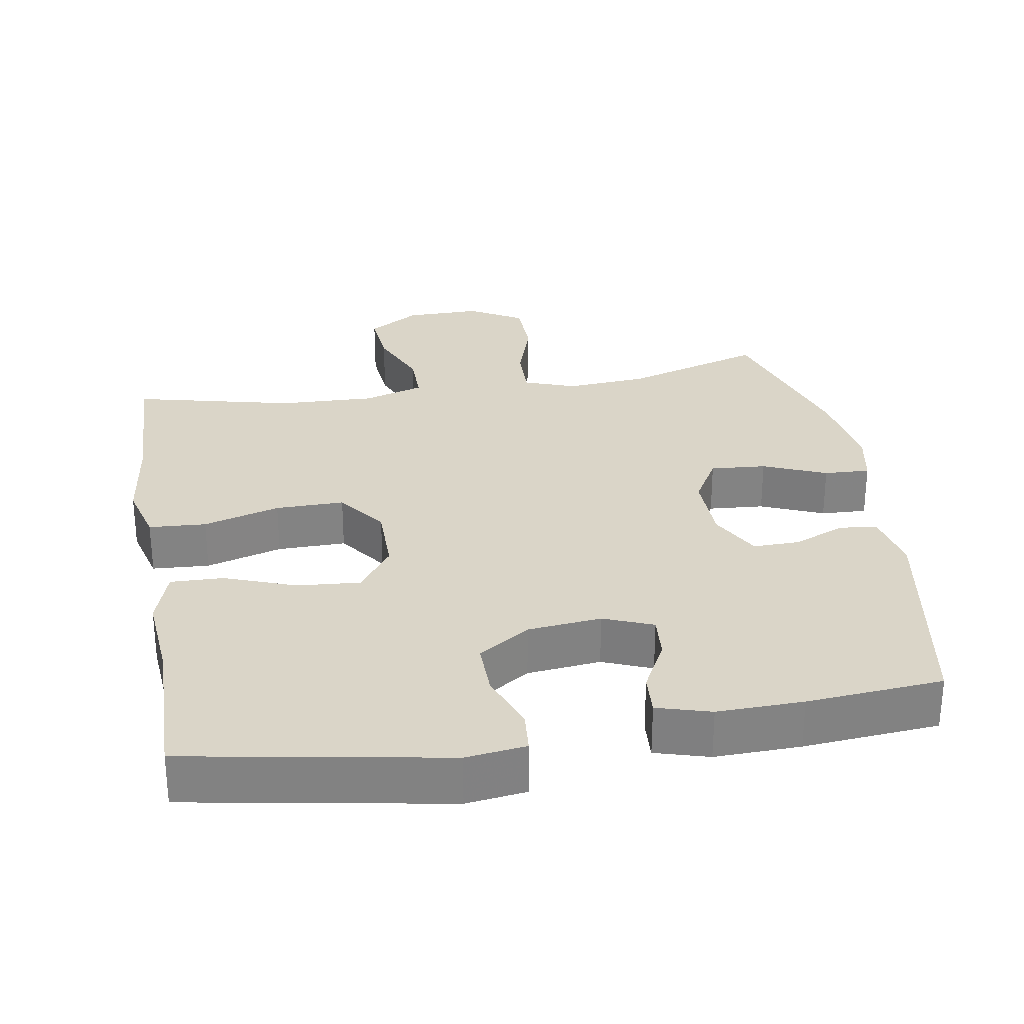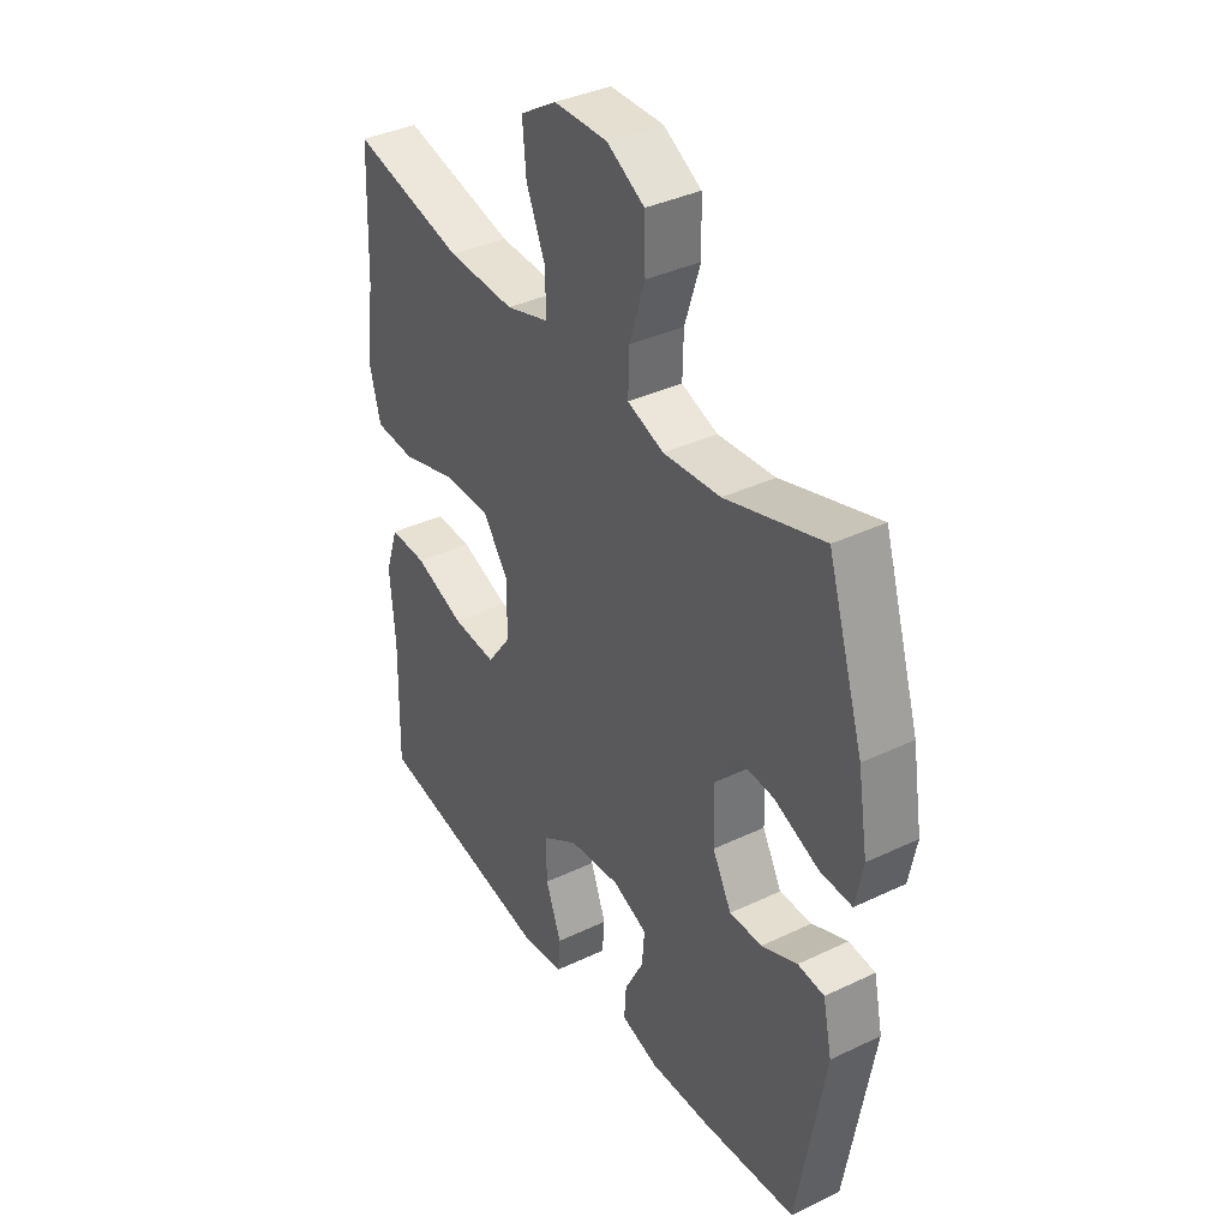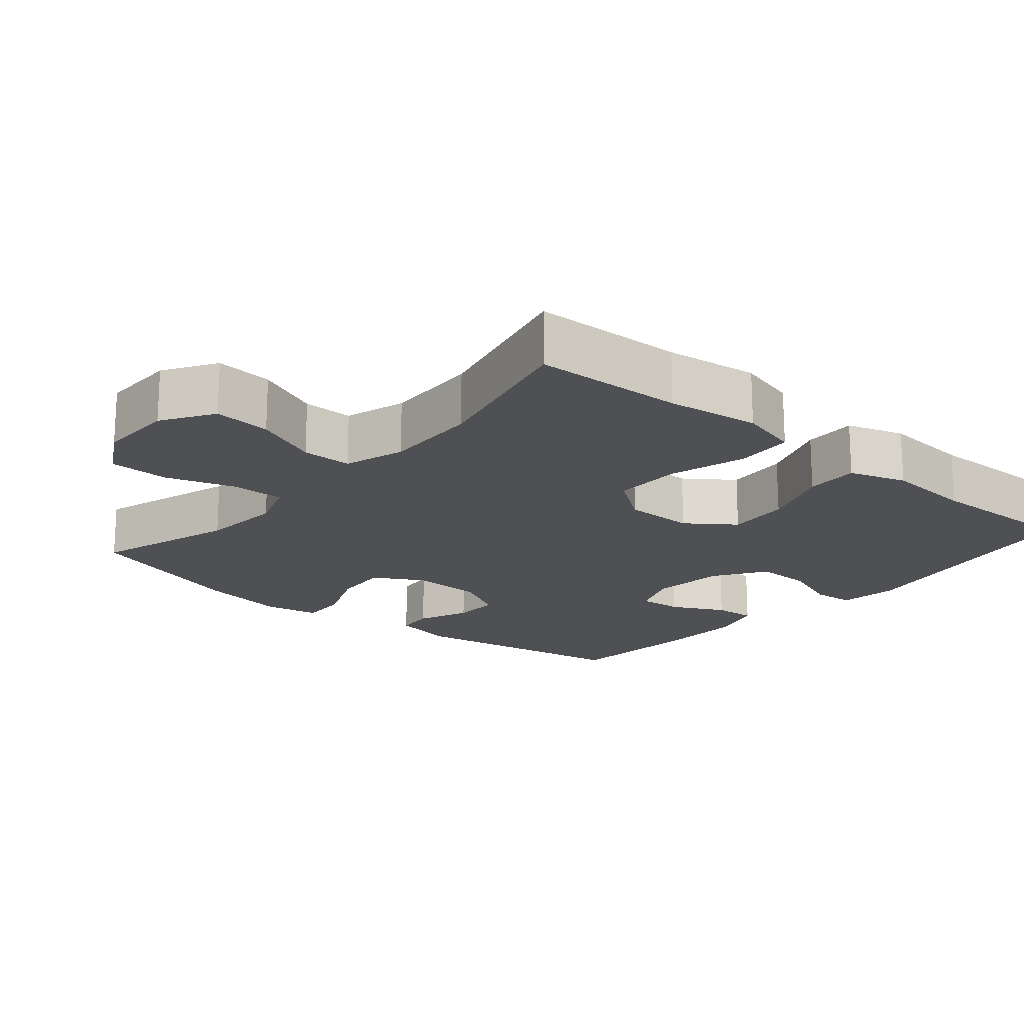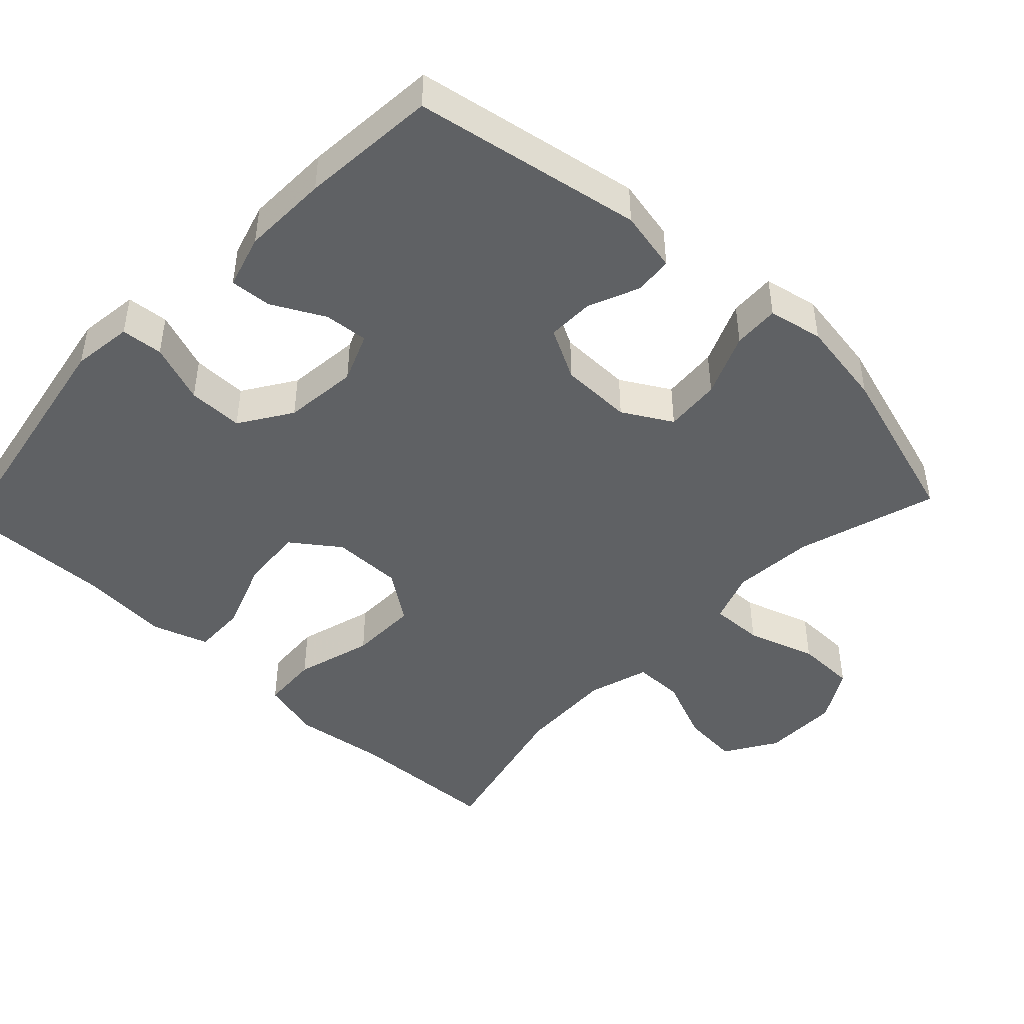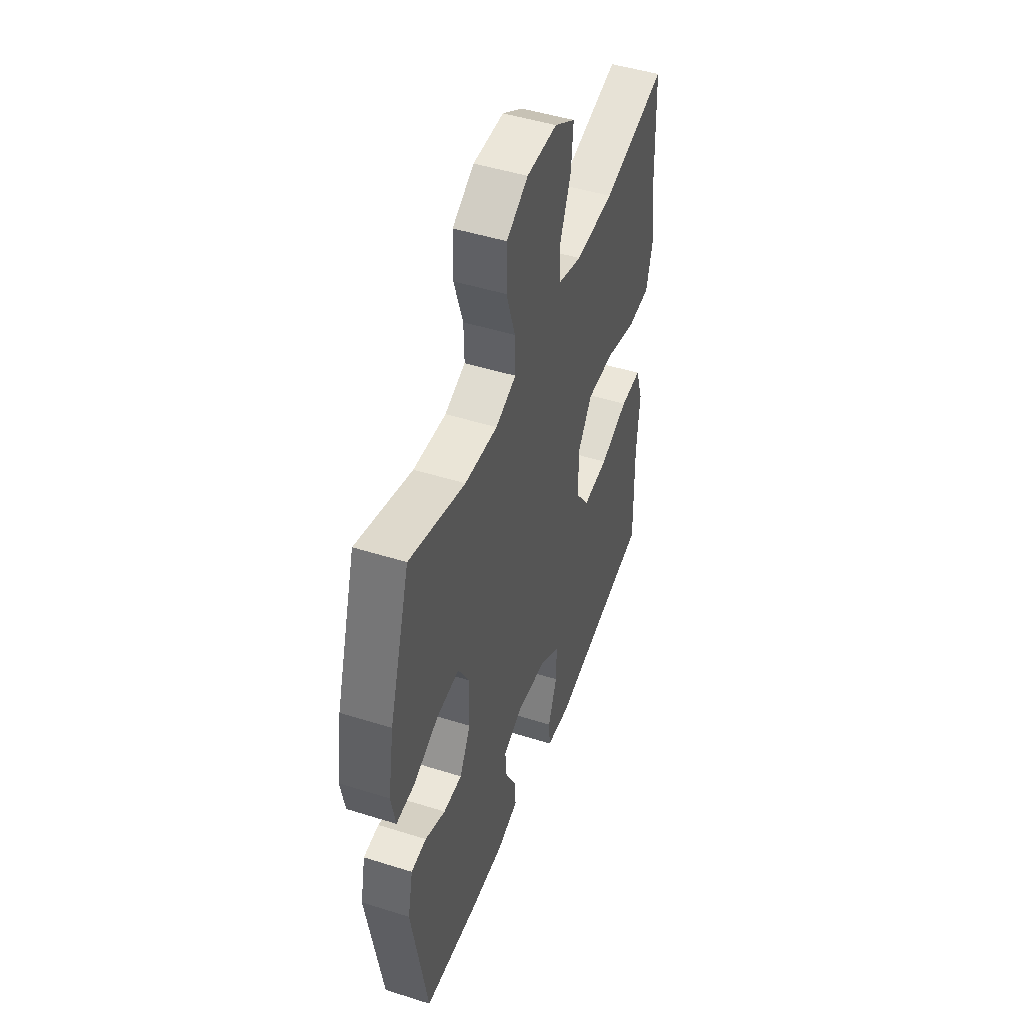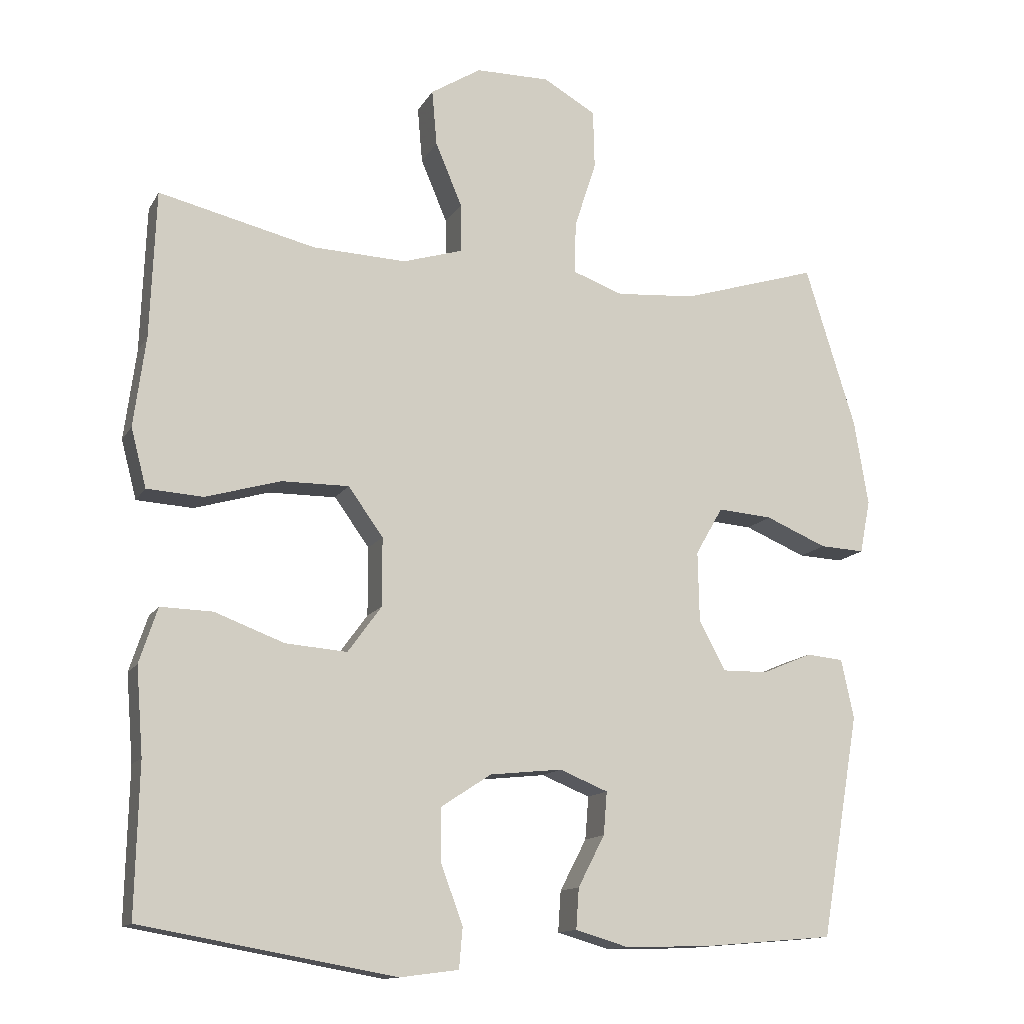
<metadata>
{"format":"obj","ext":"obj","renderer":"f3d","projection":"perspective","resolution":1024,"background":"white","views":[{"elev":29.3,"azim":170.4,"up":"+Y"},{"elev":37.3,"azim":-121.5,"up":"+Z"},{"elev":-18.5,"azim":49.5,"up":"+Y"},{"elev":-45.6,"azim":-133.3,"up":"+Y"},{"elev":47.5,"azim":-70.4,"up":"+Z"},{"elev":-13.2,"azim":160.2,"up":"+Z"}]}
</metadata>
<code>
v 0.5 0.07 0.5
v 0.508 0.07 0.29
v 0.525 0.07 0.161
v 0.503 0.07 0.077
v 0.423 0.07 0.072
v 0.316 0.07 0.103
v 0.22 0.07 0.104
v 0.17 0.07 0.035
v 0.17 0.07 -0.063
v 0.218 0.07 -0.129
v 0.306 0.07 -0.122
v 0.405 0.07 -0.085
v 0.479 0.07 -0.083
v 0.505 0.07 -0.162
v 0.495 0.07 -0.286
v 0.5 0.07 -0.5
v 0.139 0.07 -0.564
v 0.055 0.07 -0.553
v 0.05 0.07 -0.495
v 0.081 0.07 -0.412
v 0.082 0.07 -0.335
v 0.01 0.07 -0.288
v -0.093 0.07 -0.277
v -0.162 0.07 -0.305
v -0.157 0.07 -0.366
v -0.119 0.07 -0.439
v -0.115 0.07 -0.497
v -0.19 0.07 -0.519
v -0.31 0.07 -0.516
v -0.5 0.07 -0.5
v -0.555 0.07 -0.182
v -0.537 0.07 -0.097
v -0.484 0.07 -0.092
v -0.413 0.07 -0.122
v -0.348 0.07 -0.123
v -0.31 0.07 -0.052
v -0.308 0.07 0.048
v -0.347 0.07 0.116
v -0.425 0.07 0.11
v -0.513 0.07 0.073
v -0.577 0.07 0.07
v -0.592 0.07 0.146
v -0.572 0.07 0.268
v -0.5 0.07 0.5
v -0.305 0.07 0.44
v -0.191 0.07 0.431
v -0.119 0.07 0.457
v -0.121 0.07 0.531
v -0.152 0.07 0.627
v -0.15 0.07 0.711
v -0.075 0.07 0.754
v 0.031 0.07 0.753
v 0.103 0.07 0.708
v 0.096 0.07 0.628
v 0.058 0.07 0.538
v 0.058 0.07 0.468
v 0.143 0.07 0.442
v 0.277 0.07 0.447
v 0.5 0 0.5
v 0.508 0 0.29
v 0.525 0 0.161
v 0.503 0 0.077
v 0.423 0 0.072
v 0.316 0 0.103
v 0.22 0 0.104
v 0.17 0 0.035
v 0.17 0 -0.063
v 0.218 0 -0.129
v 0.306 0 -0.122
v 0.405 0 -0.085
v 0.479 0 -0.083
v 0.505 0 -0.162
v 0.495 0 -0.286
v 0.5 0 -0.5
v 0.139 0 -0.564
v 0.055 0 -0.553
v 0.05 0 -0.495
v 0.081 0 -0.412
v 0.082 0 -0.335
v 0.01 0 -0.288
v -0.093 0 -0.277
v -0.162 0 -0.305
v -0.157 0 -0.366
v -0.119 0 -0.439
v -0.115 0 -0.497
v -0.19 0 -0.519
v -0.31 0 -0.516
v -0.5 0 -0.5
v -0.555 0 -0.182
v -0.537 0 -0.097
v -0.484 0 -0.092
v -0.413 0 -0.122
v -0.348 0 -0.123
v -0.31 0 -0.052
v -0.308 0 0.048
v -0.347 0 0.116
v -0.425 0 0.11
v -0.513 0 0.073
v -0.577 0 0.07
v -0.592 0 0.146
v -0.572 0 0.268
v -0.5 0 0.5
v -0.305 0 0.44
v -0.191 0 0.431
v -0.119 0 0.457
v -0.121 0 0.531
v -0.152 0 0.627
v -0.15 0 0.711
v -0.075 0 0.754
v 0.031 0 0.753
v 0.103 0 0.708
v 0.096 0 0.628
v 0.058 0 0.538
v 0.058 0 0.468
v 0.143 0 0.442
v 0.277 0 0.447
f 52 53 54 55
f 52 55 56
f 51 52 56
f 48 49 50 51
f 47 48 51 56
f 46 47 56 57
f 42 43 44 45
f 42 45 46
f 39 40 41 42
f 38 39 42 46
f 37 38 46 57
f 31 32 33 34
f 31 34 35
f 30 31 35
f 29 30 35 36
f 25 26 27 28
f 24 25 28 29
f 17 18 19 20
f 15 16 17 20
f 15 20 21
f 14 15 21 22
f 11 12 13 14
f 10 11 14 22
f 3 4 5 6
f 2 3 6 7
f 58 1 2 7
f 57 58 7 8
f 37 57 8 9
f 24 29 36 37
f 23 24 37 9
f 9 10 22 23
f 113 112 111 110
f 114 113 110
f 114 110 109
f 109 108 107 106
f 114 109 106 105
f 115 114 105 104
f 103 102 101 100
f 104 103 100
f 100 99 98 97
f 104 100 97 96
f 115 104 96 95
f 92 91 90 89
f 93 92 89
f 93 89 88
f 94 93 88 87
f 86 85 84 83
f 87 86 83 82
f 78 77 76 75
f 78 75 74 73
f 79 78 73
f 80 79 73 72
f 72 71 70 69
f 80 72 69 68
f 64 63 62 61
f 65 64 61 60
f 65 60 59 116
f 66 65 116 115
f 67 66 115 95
f 95 94 87 82
f 67 95 82 81
f 81 80 68 67
f 1 59 60 2
f 2 60 61 3
f 3 61 62 4
f 4 62 63 5
f 5 63 64 6
f 6 64 65 7
f 7 65 66 8
f 8 66 67 9
f 9 67 68 10
f 10 68 69 11
f 11 69 70 12
f 12 70 71 13
f 13 71 72 14
f 14 72 73 15
f 15 73 74 16
f 16 74 75 17
f 17 75 76 18
f 18 76 77 19
f 19 77 78 20
f 20 78 79 21
f 21 79 80 22
f 22 80 81 23
f 23 81 82 24
f 24 82 83 25
f 25 83 84 26
f 26 84 85 27
f 27 85 86 28
f 28 86 87 29
f 29 87 88 30
f 30 88 89 31
f 31 89 90 32
f 32 90 91 33
f 33 91 92 34
f 34 92 93 35
f 35 93 94 36
f 36 94 95 37
f 37 95 96 38
f 38 96 97 39
f 39 97 98 40
f 40 98 99 41
f 41 99 100 42
f 42 100 101 43
f 43 101 102 44
f 44 102 103 45
f 45 103 104 46
f 46 104 105 47
f 47 105 106 48
f 48 106 107 49
f 49 107 108 50
f 50 108 109 51
f 51 109 110 52
f 52 110 111 53
f 53 111 112 54
f 54 112 113 55
f 55 113 114 56
f 56 114 115 57
f 57 115 116 58
f 58 116 59 1

</code>
